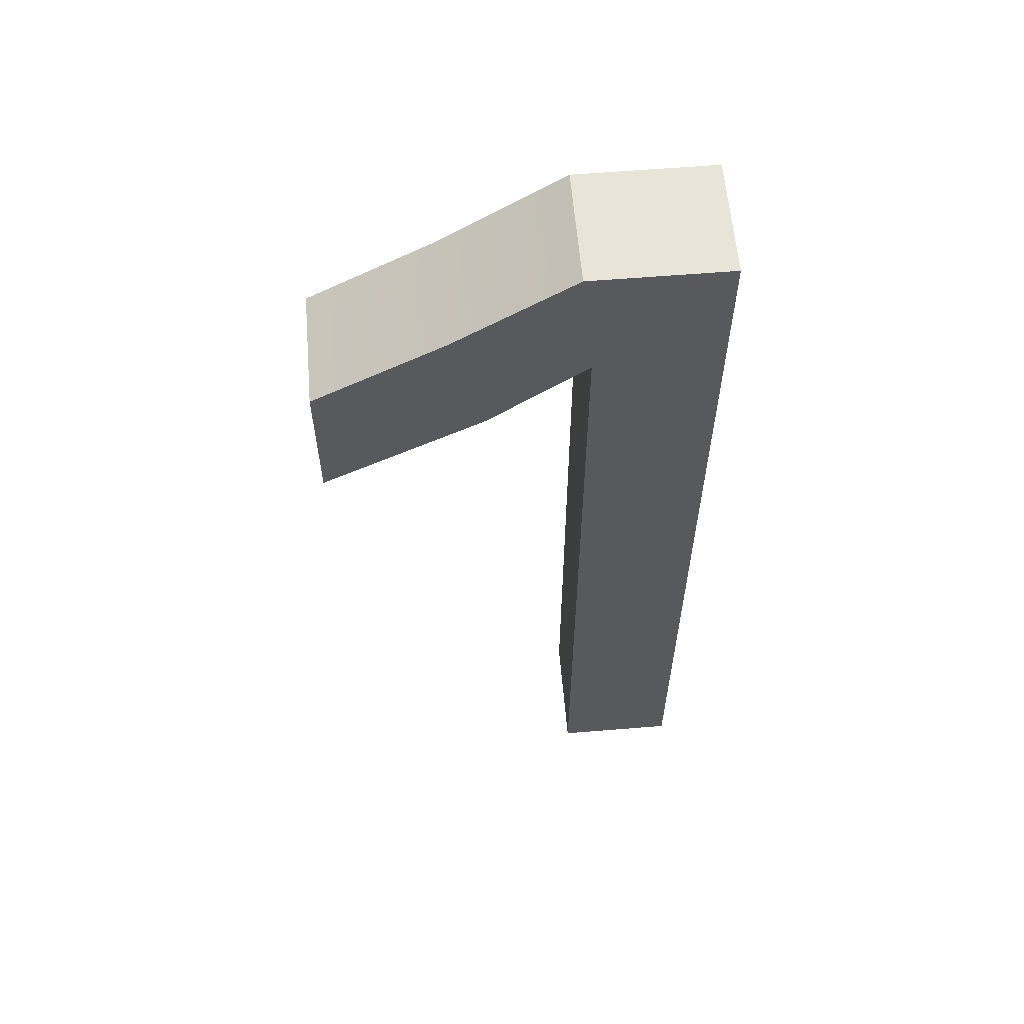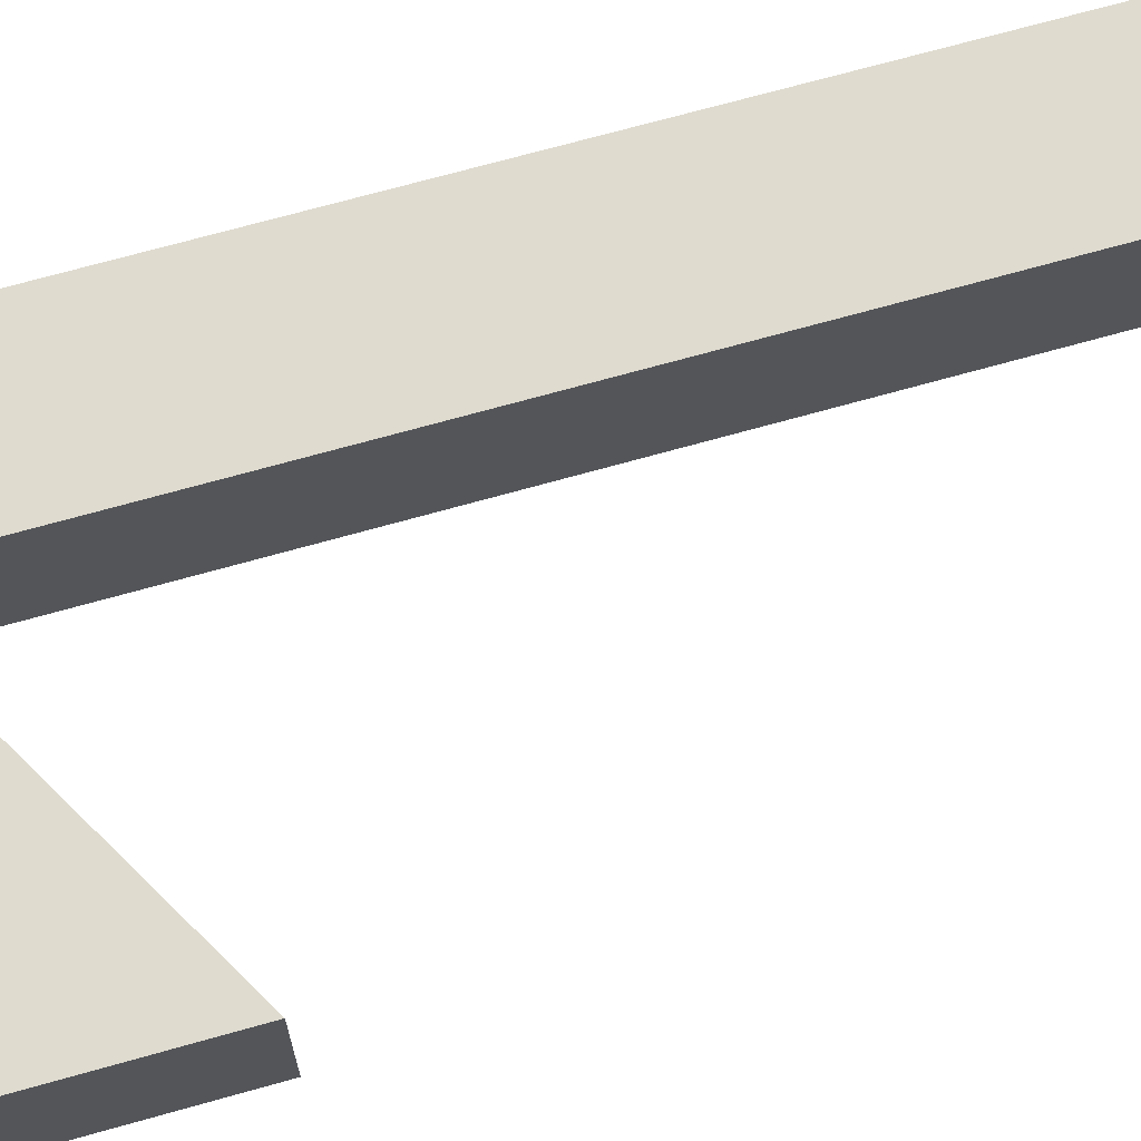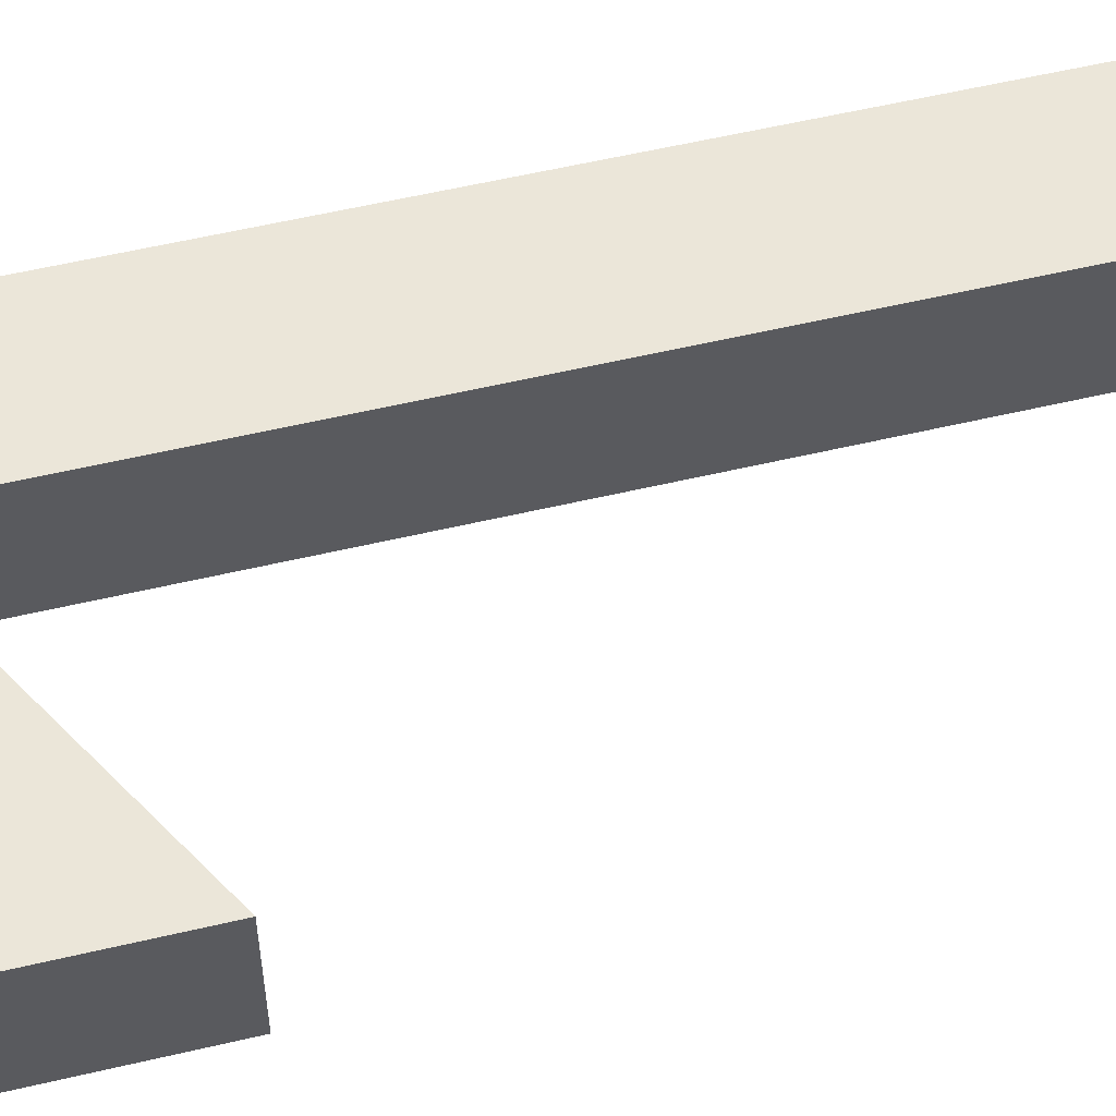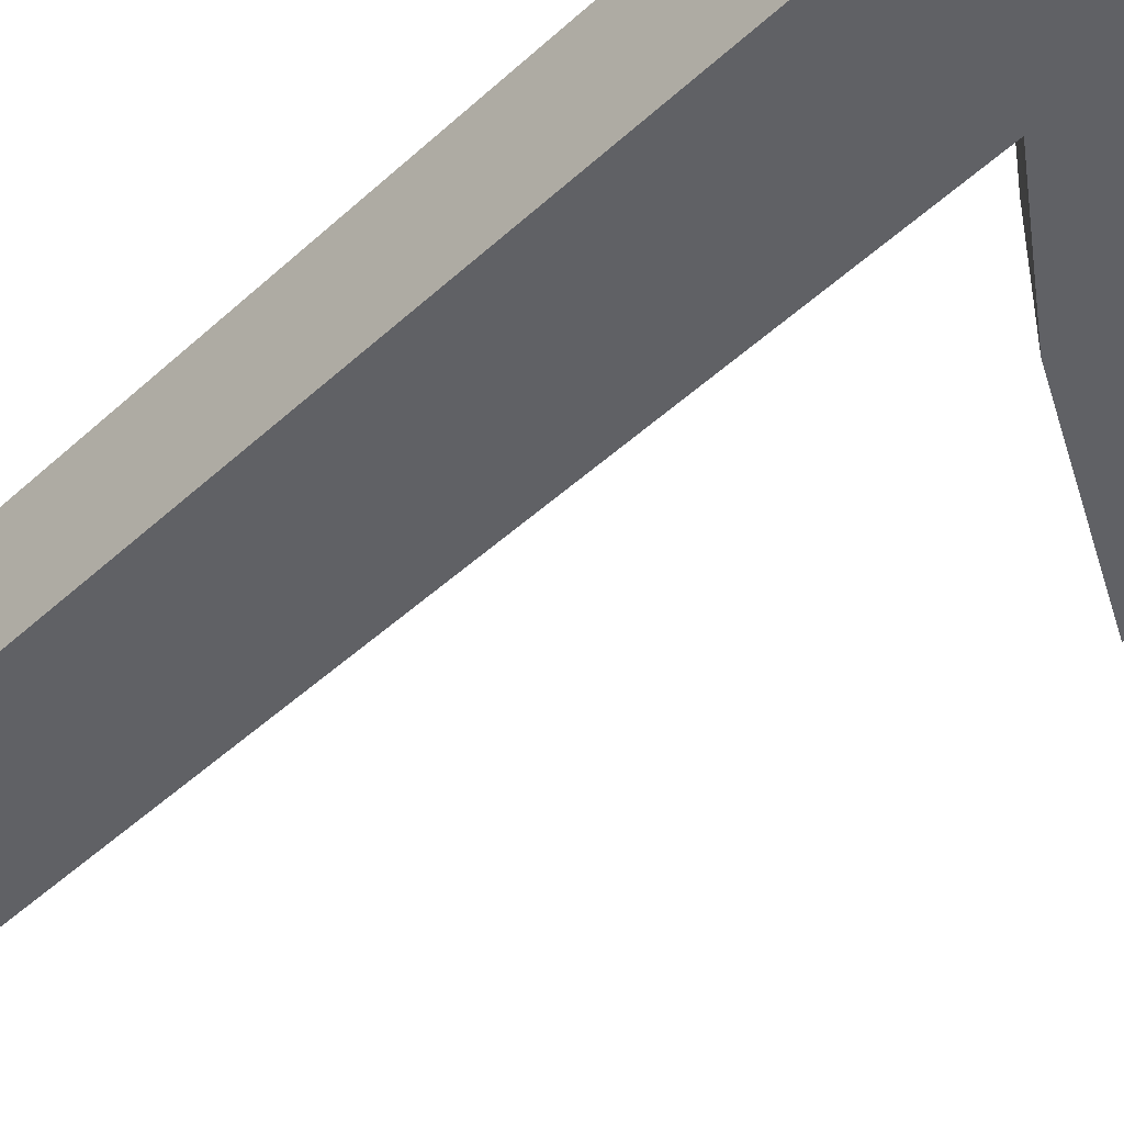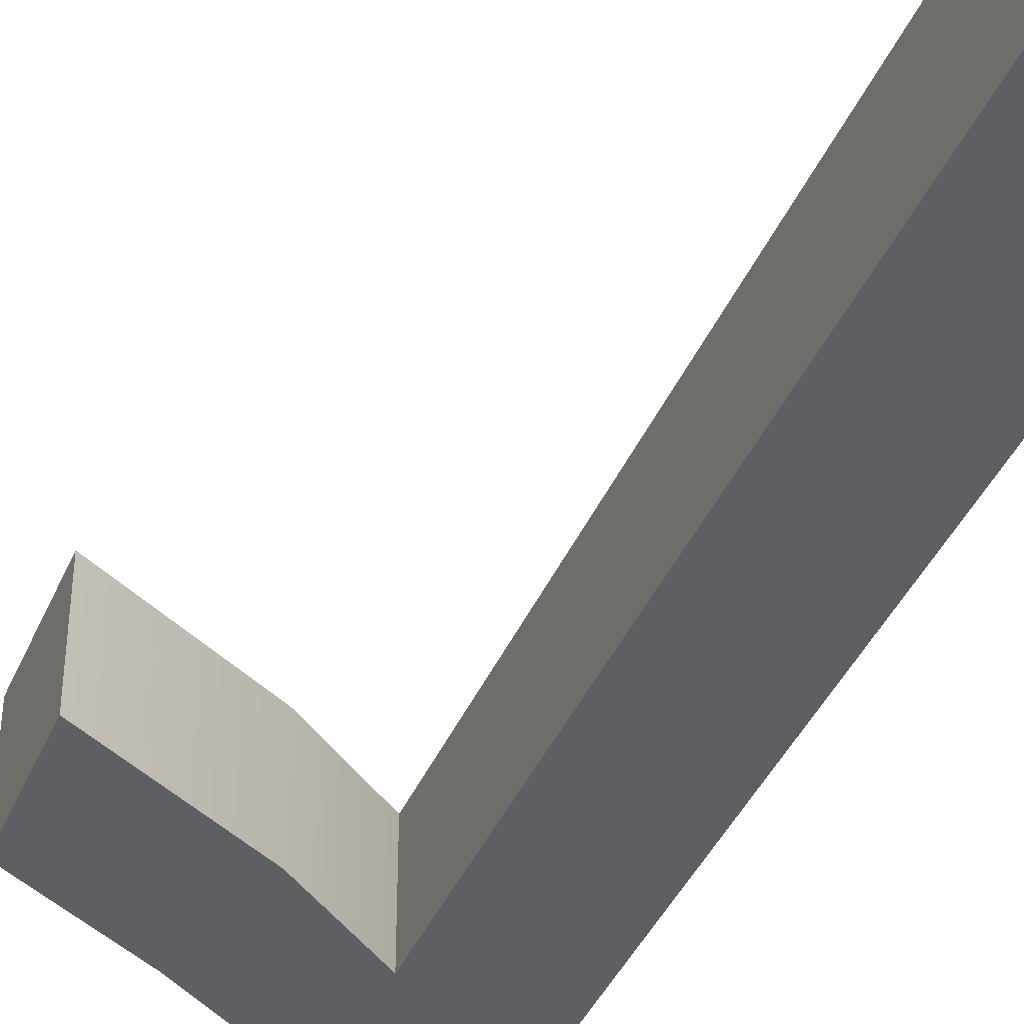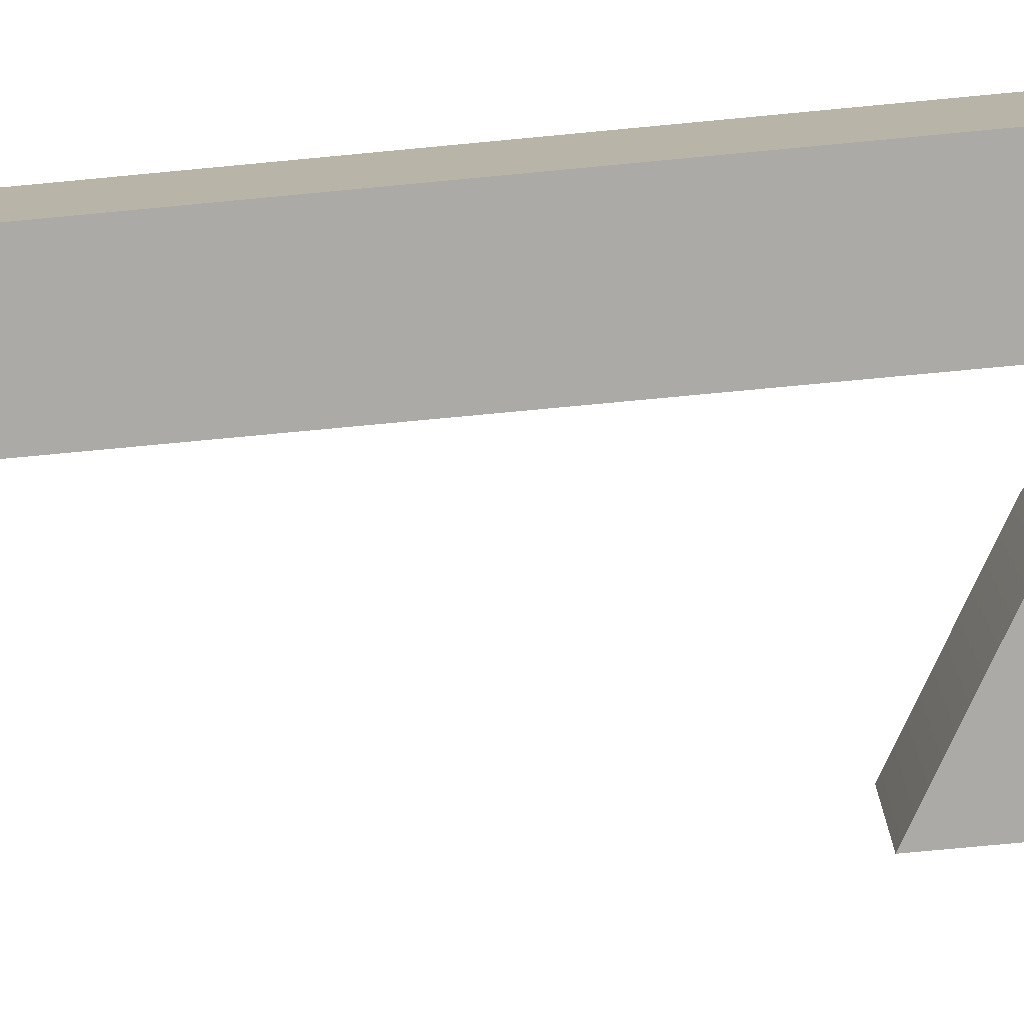
<metadata>
{"format":"obj","ext":"obj","renderer":"f3d","projection":"perspective","resolution":1024,"background":"white","views":[{"elev":60.1,"azim":-4.8,"up":"+Y"},{"elev":70.3,"azim":-105.7,"up":"+Z"},{"elev":57.0,"azim":-103.8,"up":"+Z"},{"elev":-47.1,"azim":136.1,"up":"+Z"},{"elev":-40.5,"azim":-21.9,"up":"+Z"},{"elev":-75.7,"azim":95.4,"up":"+Z"}]}
</metadata>
<code>
o mesh71/mesh71-geometry#mesh71-geometry
v 0.3878 -0.2909 0.2179
v 0.3865 -0.2931 0.2179
v 0.3865 -0.2916 0.2179
v 0.3881 -0.2922 0.2179
v 0.3865 -0.2916 0.2191
v 0.389 -0.29 0.2179
v 0.3881 -0.2922 0.2191
v 0.3865 -0.2931 0.2191
v 0.3878 -0.2909 0.2191
v 0.3891 -0.2914 0.2179
v 0.3891 -0.2914 0.2191
v 0.389 -0.29 0.2191
v 0.3904 -0.29 0.2179
v 0.3891 -0.2999 0.2179
v 0.3904 -0.29 0.2191
v 0.3904 -0.2999 0.2179
v 0.3891 -0.2999 0.2191
v 0.3904 -0.2999 0.2191
f 1 2 3
f 2 1 4
f 3 2 1
f 4 1 2
f 2 5 3
f 3 5 2
f 5 1 3
f 3 1 5
f 4 1 6
f 6 1 4
f 7 2 4
f 4 2 7
f 5 2 8
f 8 2 5
f 1 5 9
f 9 5 1
f 9 6 1
f 1 6 9
f 4 6 10
f 10 6 4
f 2 7 8
f 8 7 2
f 4 11 7
f 7 11 4
f 7 5 8
f 8 5 7
f 5 7 9
f 9 7 5
f 6 9 12
f 12 9 6
f 10 6 13
f 13 6 10
f 11 4 10
f 10 4 11
f 12 7 11
f 11 7 12
f 9 7 12
f 12 7 9
f 12 13 6
f 6 13 12
f 10 13 14
f 14 13 10
f 14 11 10
f 10 11 14
f 12 11 15
f 15 11 12
f 13 12 15
f 15 12 13
f 14 13 16
f 16 13 14
f 11 14 17
f 17 14 11
f 15 11 18
f 18 11 15
f 18 13 15
f 15 13 18
f 13 18 16
f 16 18 13
f 18 14 16
f 16 14 18
f 14 18 17
f 17 18 14
f 18 11 17
f 17 11 18

</code>
